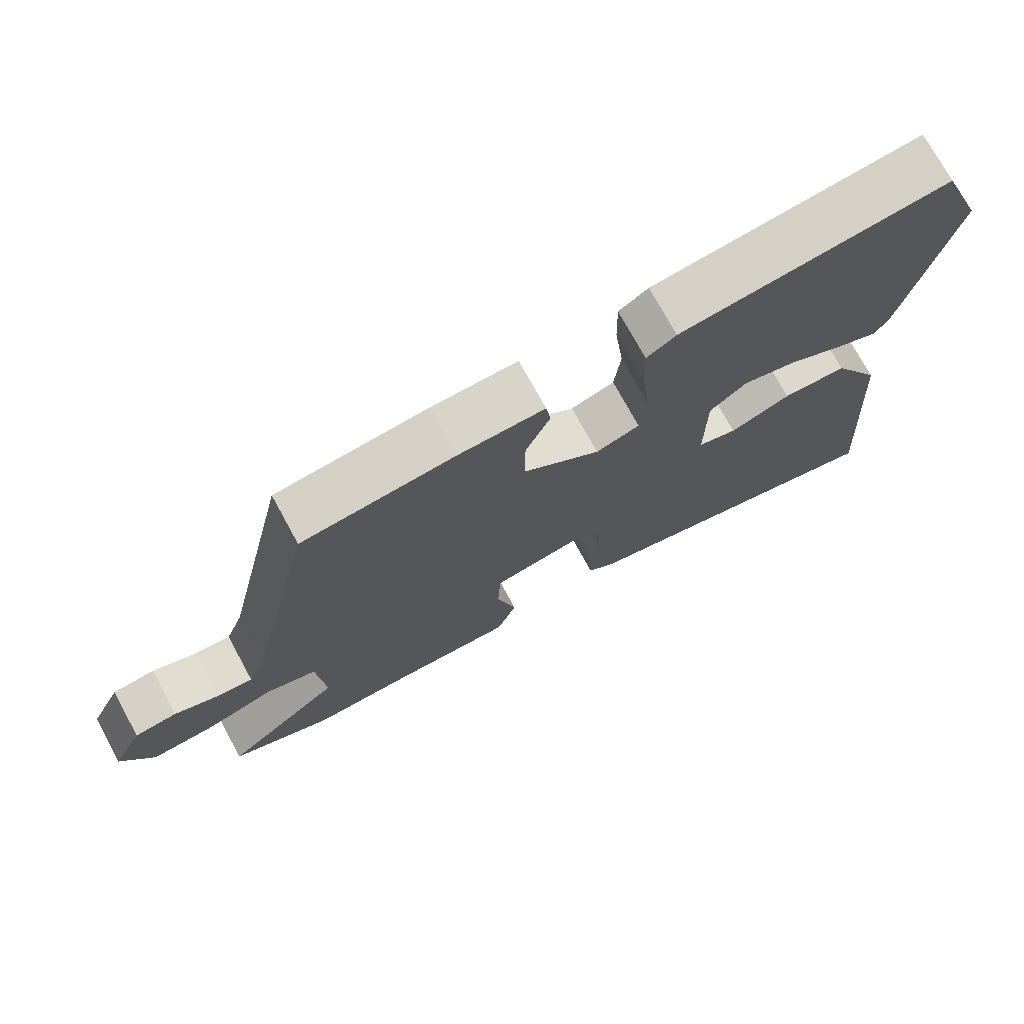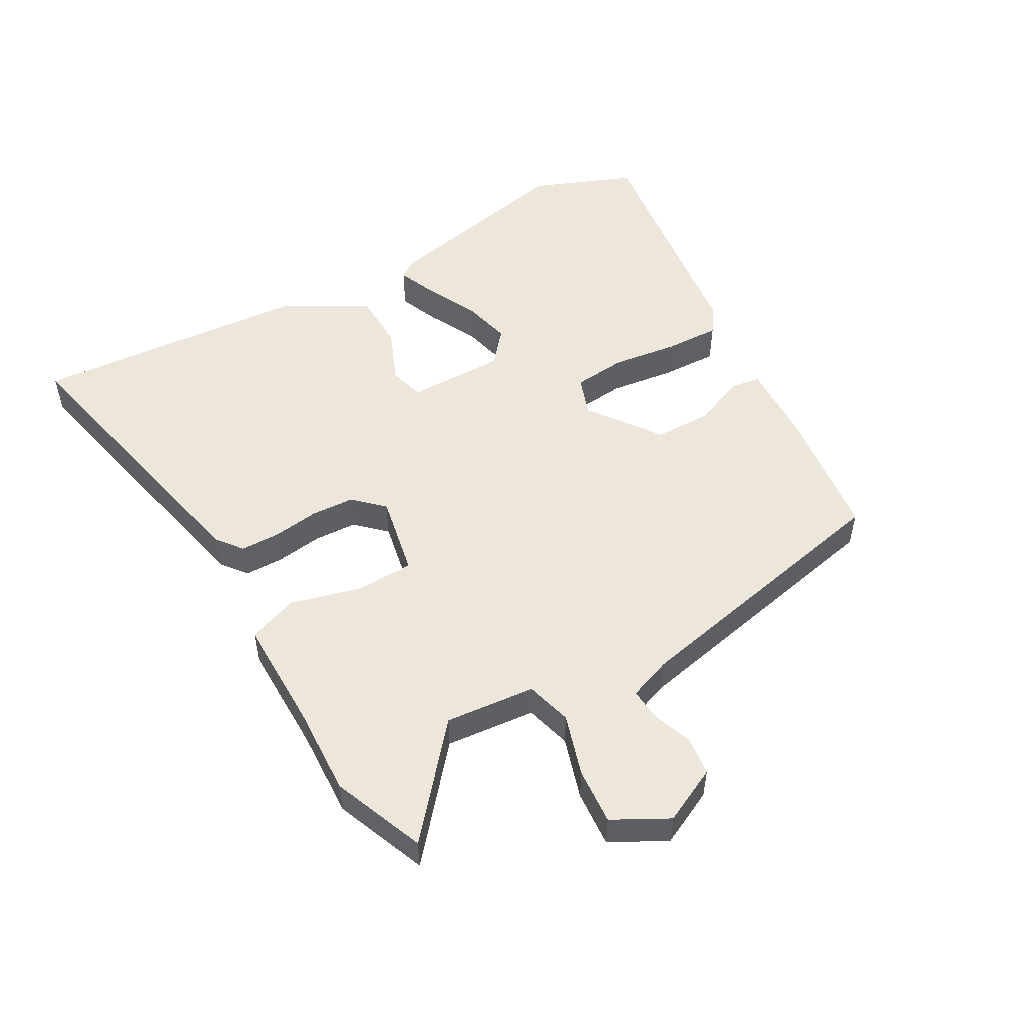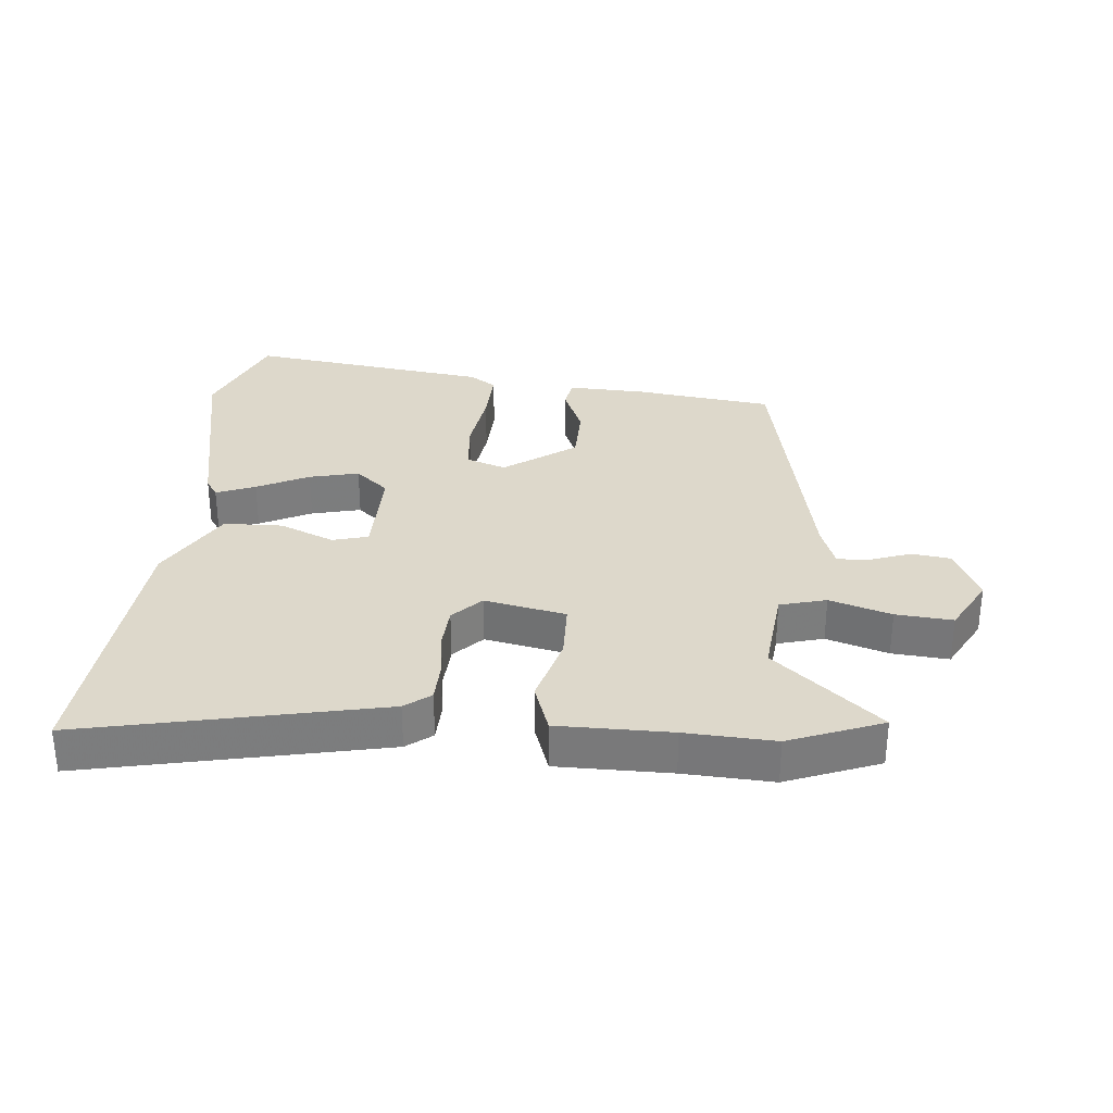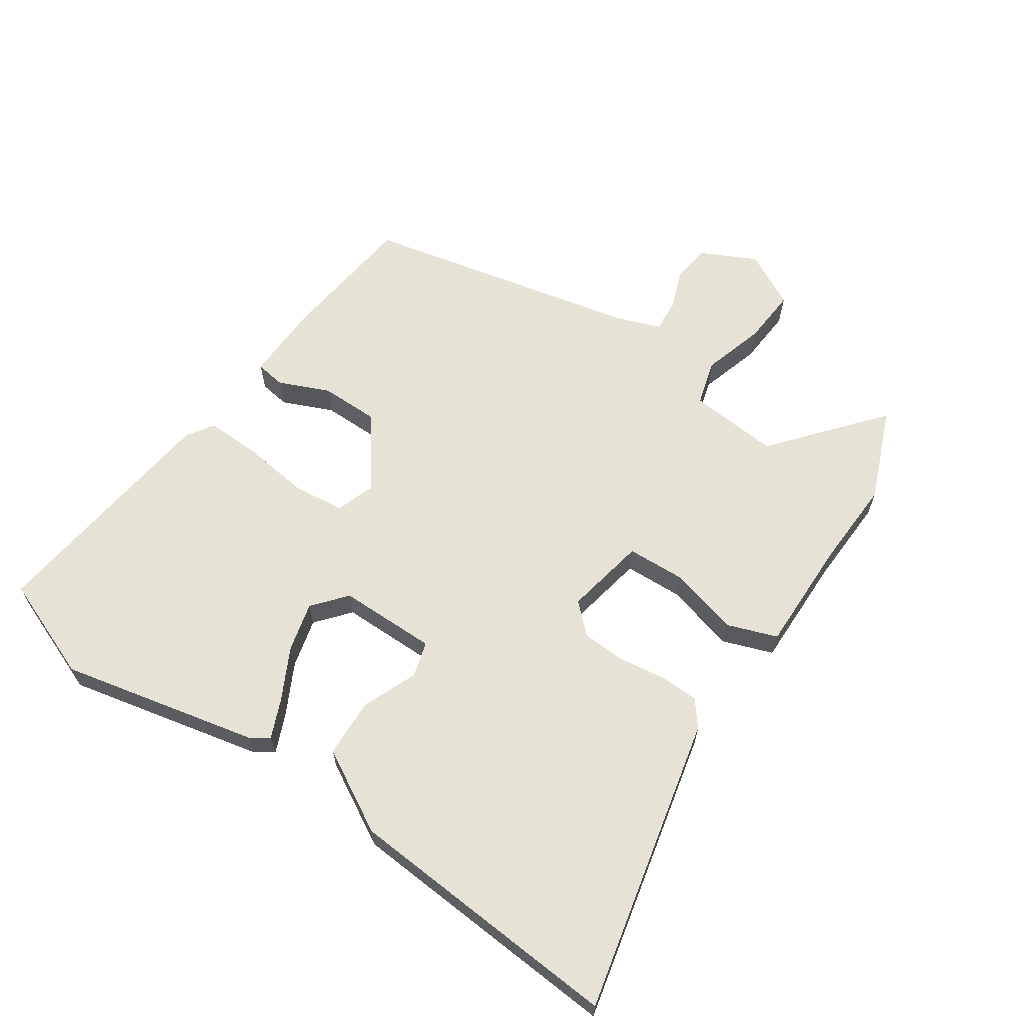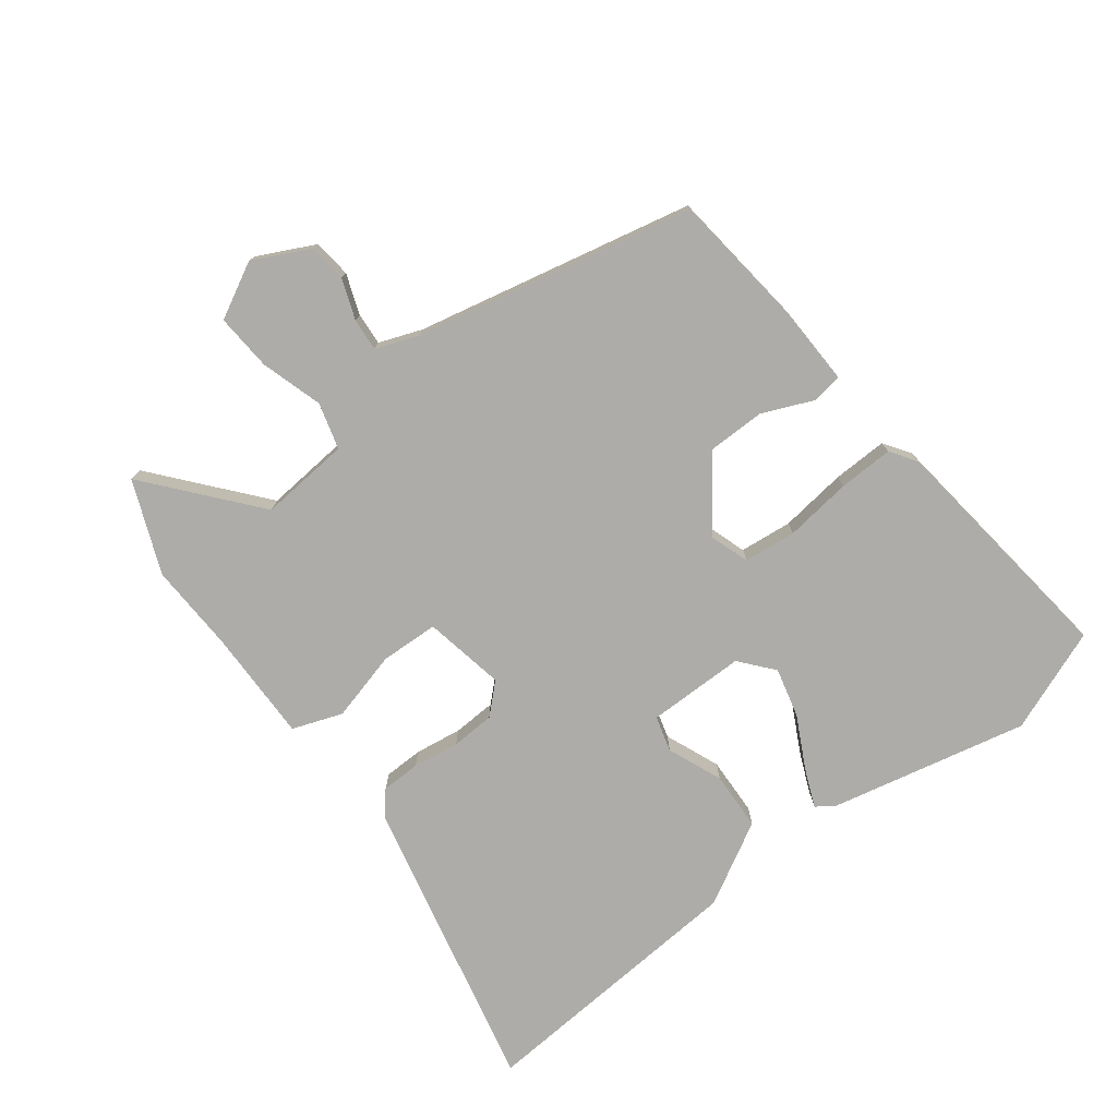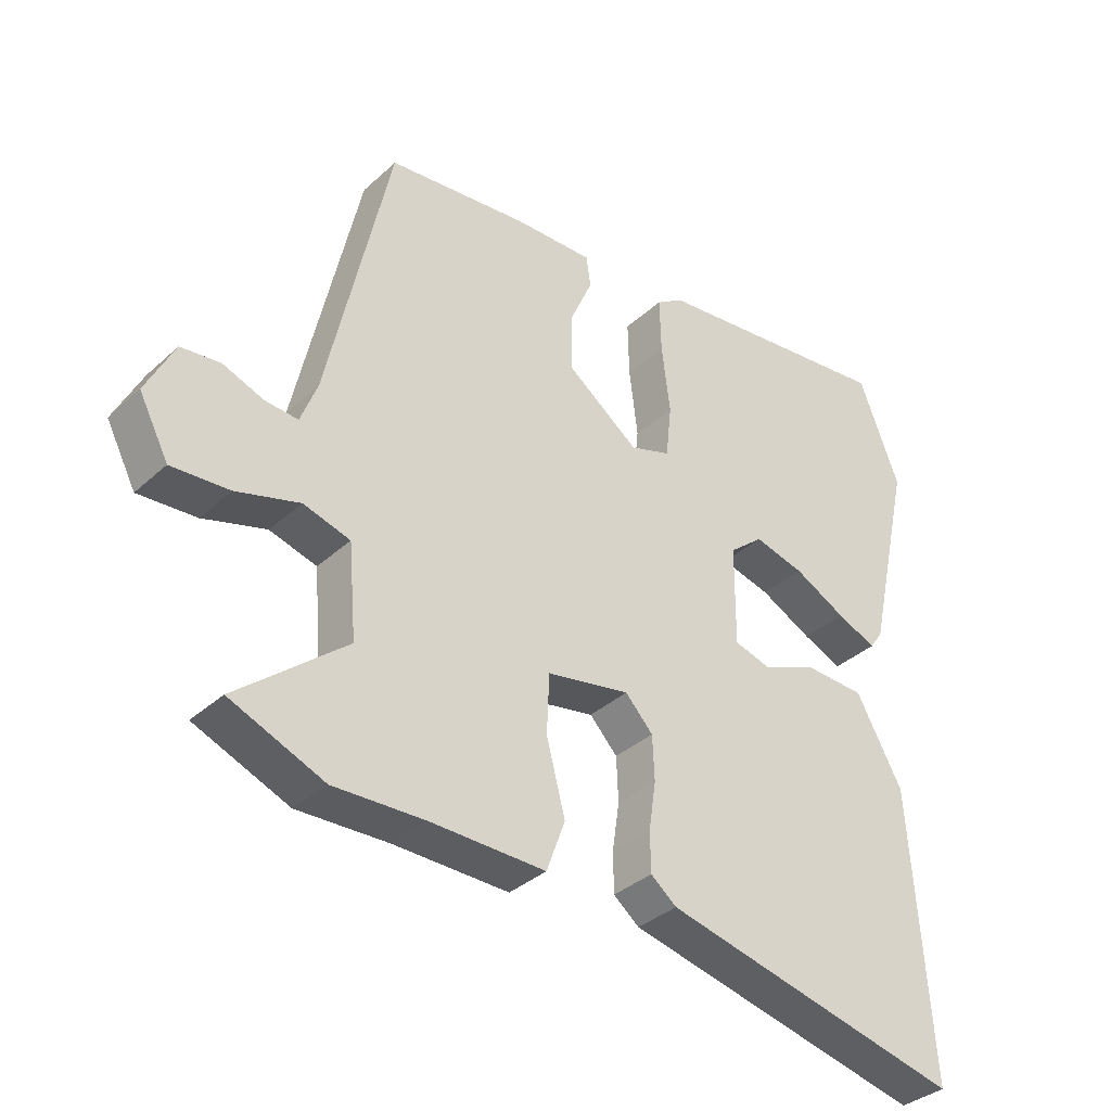
<metadata>
{"format":"obj","ext":"obj","renderer":"f3d","projection":"perspective","resolution":1024,"background":"white","views":[{"elev":74.0,"azim":-28.6,"up":"+Z"},{"elev":51.9,"azim":-118.9,"up":"+Y"},{"elev":31.5,"azim":-173.8,"up":"+Y"},{"elev":63.6,"azim":124.4,"up":"+Y"},{"elev":-76.6,"azim":-52.5,"up":"+Y"},{"elev":-35.5,"azim":-40.1,"up":"+Z"}]}
</metadata>
<code>
v 0.467 0.07 0.585
v 0.53 0.07 0.422
v 0.46 0.07 0.11
v 0.44 0.07 0.081
v 0.379 0.07 0.107
v 0.298 0.07 0.149
v 0.22 0.07 0.169
v 0.167 0.07 0.125
v 0.166 0.07 -0.03
v 0.222 0.07 -0.046
v 0.309 0.07 -0.011
v 0.402 0.07 -0.015
v 0.474 0.07 -0.145
v 0.504 0.07 -0.586
v 0.037 0.07 -0.478
v -0.003 0.07 -0.446
v -0.004 0.07 -0.384
v 0.007 0.07 -0.31
v 0.004 0.07 -0.241
v -0.039 0.07 -0.195
v -0.168 0.07 -0.219
v -0.172 0.07 -0.311
v -0.143 0.07 -0.422
v -0.172 0.07 -0.501
v -0.351 0.07 -0.498
v -0.492 0.07 -0.503
v -0.638 0.07 -0.443
v -0.468 0.07 -0.302
v -0.48 0.07 -0.159
v -0.553 0.07 -0.138
v -0.651 0.07 -0.167
v -0.741 0.07 -0.173
v -0.787 0.07 -0.085
v -0.743 0.07 0.003
v -0.682 0.07 0.01
v -0.618 0.07 -0.014
v -0.567 0.07 -0.018
v -0.541 0.07 0.05
v -0.443 0.07 0.491
v -0.224 0.07 0.515
v -0.1 0.07 0.518
v -0.093 0.07 0.47
v -0.128 0.07 0.39
v -0.128 0.07 0.298
v -0.017 0.07 0.215
v 0.046 0.07 0.236
v 0.055 0.07 0.319
v 0.042 0.07 0.425
v 0.04 0.07 0.512
v 0.082 0.07 0.54
v 0.467 0 0.585
v 0.53 0 0.422
v 0.46 0 0.11
v 0.44 0 0.081
v 0.379 0 0.107
v 0.298 0 0.149
v 0.22 0 0.169
v 0.167 0 0.125
v 0.166 0 -0.03
v 0.222 0 -0.046
v 0.309 0 -0.011
v 0.402 0 -0.015
v 0.474 0 -0.145
v 0.504 0 -0.586
v 0.037 0 -0.478
v -0.003 0 -0.446
v -0.004 0 -0.384
v 0.007 0 -0.31
v 0.004 0 -0.241
v -0.039 0 -0.195
v -0.168 0 -0.219
v -0.172 0 -0.311
v -0.143 0 -0.422
v -0.172 0 -0.501
v -0.351 0 -0.498
v -0.492 0 -0.503
v -0.638 0 -0.443
v -0.468 0 -0.302
v -0.48 0 -0.159
v -0.553 0 -0.138
v -0.651 0 -0.167
v -0.741 0 -0.173
v -0.787 0 -0.085
v -0.743 0 0.003
v -0.682 0 0.01
v -0.618 0 -0.014
v -0.567 0 -0.018
v -0.541 0 0.05
v -0.443 0 0.491
v -0.224 0 0.515
v -0.1 0 0.518
v -0.093 0 0.47
v -0.128 0 0.39
v -0.128 0 0.298
v -0.017 0 0.215
v 0.046 0 0.236
v 0.055 0 0.319
v 0.042 0 0.425
v 0.04 0 0.512
v 0.082 0 0.54
f 47 48 49 50
f 46 47 50 1
f 40 41 42 43
f 38 39 40 43
f 37 38 43 44
f 33 34 35 36
f 33 36 37
f 30 31 32 33
f 30 33 37
f 29 30 37 44
f 25 26 27 28
f 22 23 24 25
f 21 22 25 28
f 15 16 17 18
f 15 18 19
f 14 15 19
f 13 14 19 20
f 10 11 12 13
f 9 10 13 20
f 3 4 5 6
f 3 6 7
f 46 1 2 3
f 46 3 7
f 45 46 7 8
f 28 29 44 45
f 21 28 45 8
f 8 9 20 21
f 100 99 98 97
f 51 100 97 96
f 93 92 91 90
f 93 90 89 88
f 94 93 88 87
f 86 85 84 83
f 87 86 83
f 83 82 81 80
f 87 83 80
f 94 87 80 79
f 78 77 76 75
f 75 74 73 72
f 78 75 72 71
f 68 67 66 65
f 69 68 65
f 69 65 64
f 70 69 64 63
f 63 62 61 60
f 70 63 60 59
f 56 55 54 53
f 57 56 53
f 53 52 51 96
f 57 53 96
f 58 57 96 95
f 95 94 79 78
f 58 95 78 71
f 71 70 59 58
f 1 51 52 2
f 2 52 53 3
f 3 53 54 4
f 4 54 55 5
f 5 55 56 6
f 6 56 57 7
f 7 57 58 8
f 8 58 59 9
f 9 59 60 10
f 10 60 61 11
f 11 61 62 12
f 12 62 63 13
f 13 63 64 14
f 14 64 65 15
f 15 65 66 16
f 16 66 67 17
f 17 67 68 18
f 18 68 69 19
f 19 69 70 20
f 20 70 71 21
f 21 71 72 22
f 22 72 73 23
f 23 73 74 24
f 24 74 75 25
f 25 75 76 26
f 26 76 77 27
f 27 77 78 28
f 28 78 79 29
f 29 79 80 30
f 30 80 81 31
f 31 81 82 32
f 32 82 83 33
f 33 83 84 34
f 34 84 85 35
f 35 85 86 36
f 36 86 87 37
f 37 87 88 38
f 38 88 89 39
f 39 89 90 40
f 40 90 91 41
f 41 91 92 42
f 42 92 93 43
f 43 93 94 44
f 44 94 95 45
f 45 95 96 46
f 46 96 97 47
f 47 97 98 48
f 48 98 99 49
f 49 99 100 50
f 50 100 51 1

</code>
